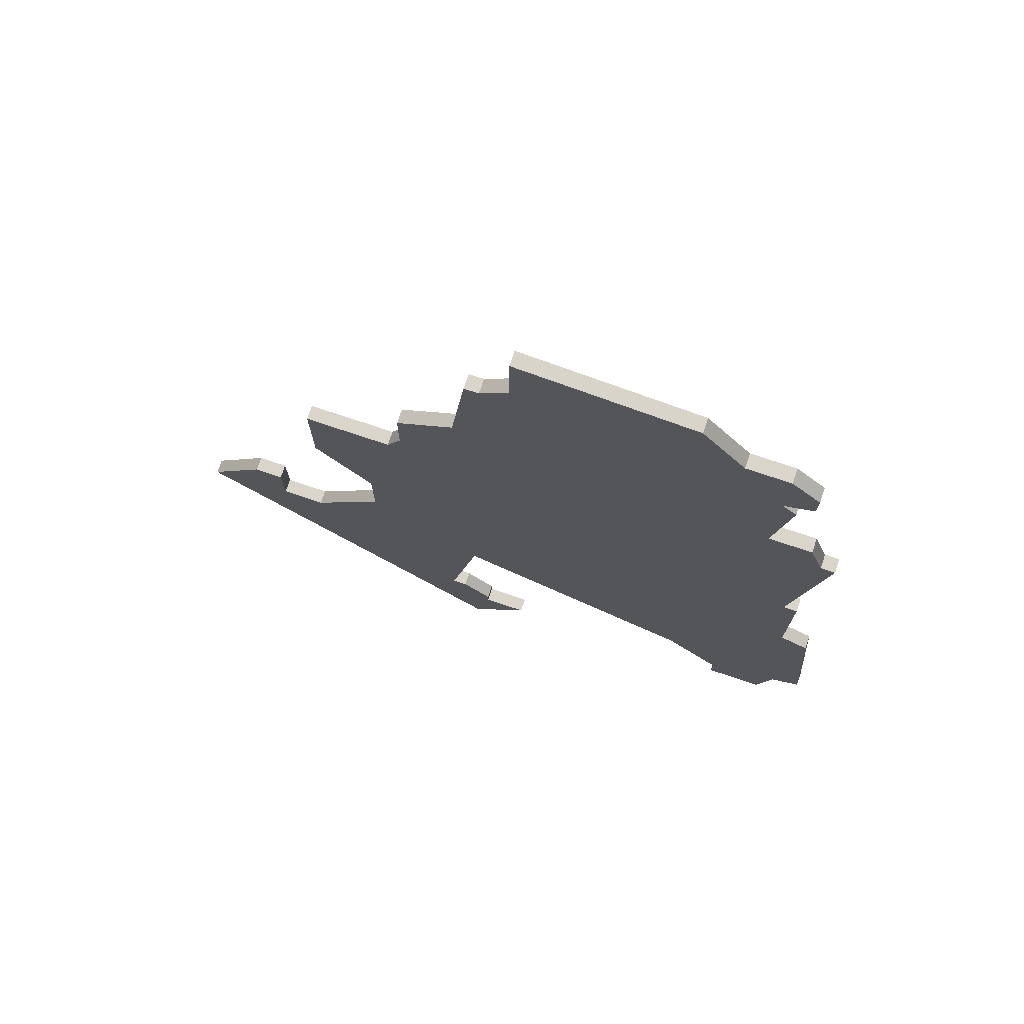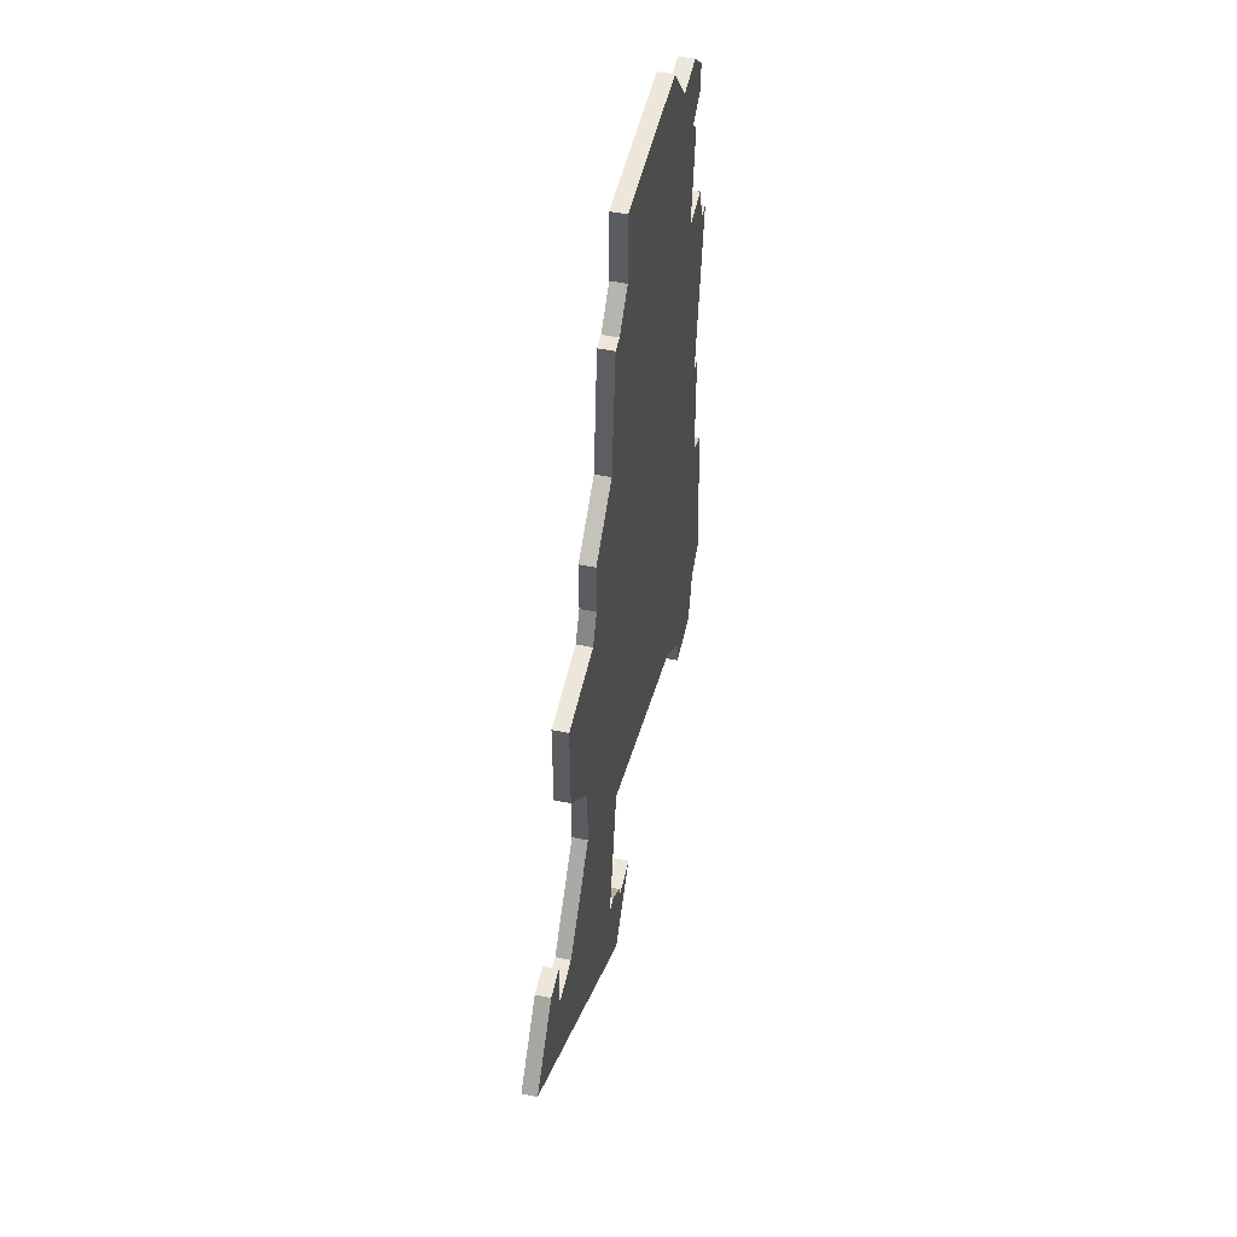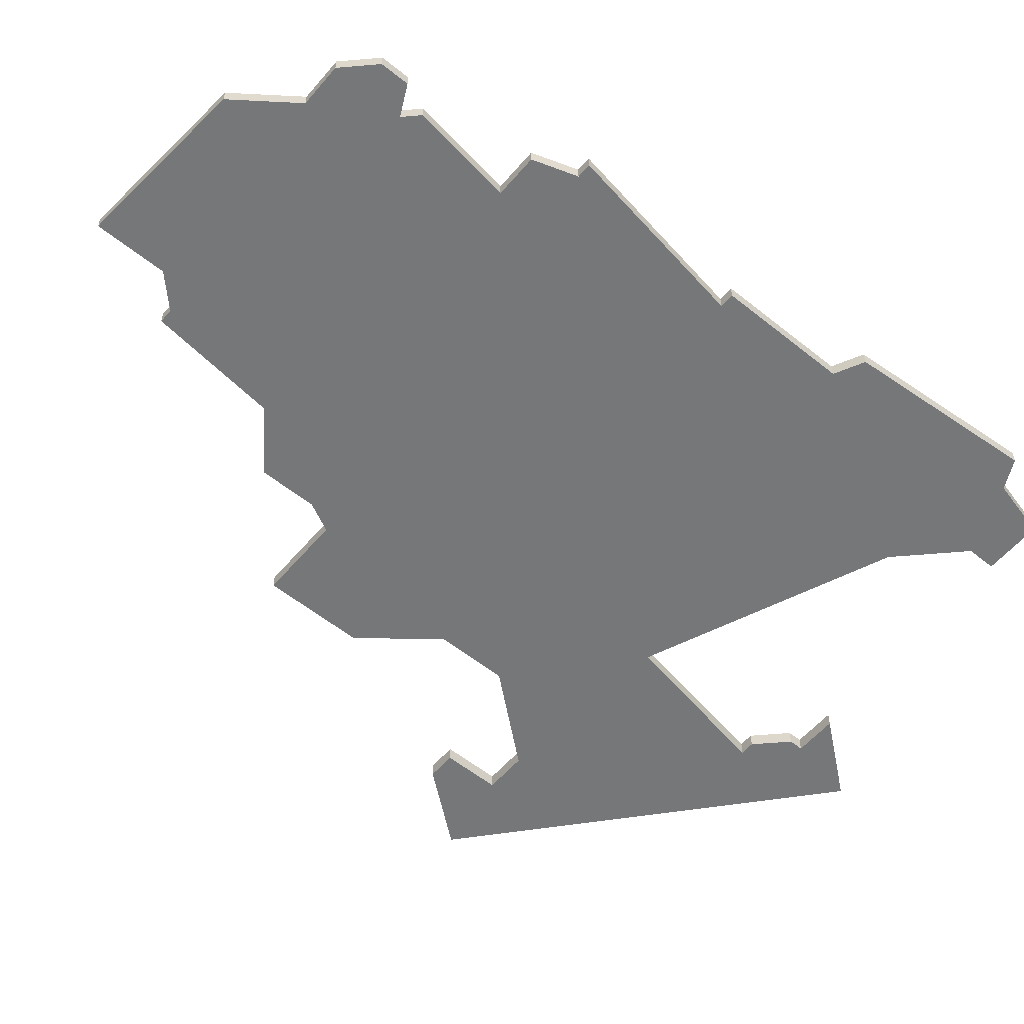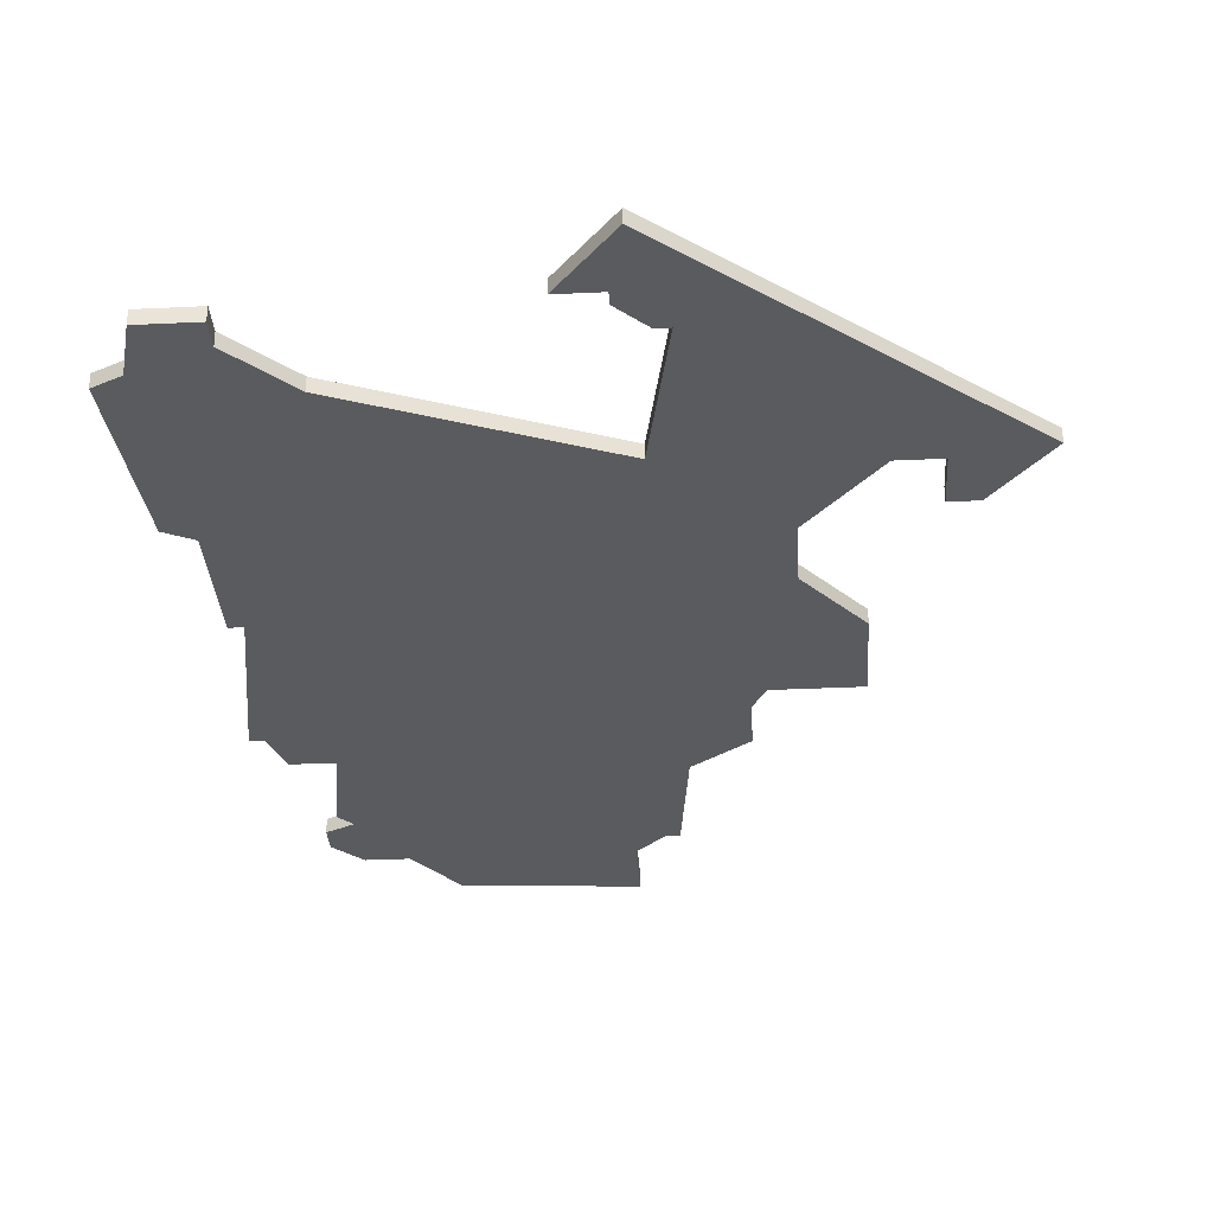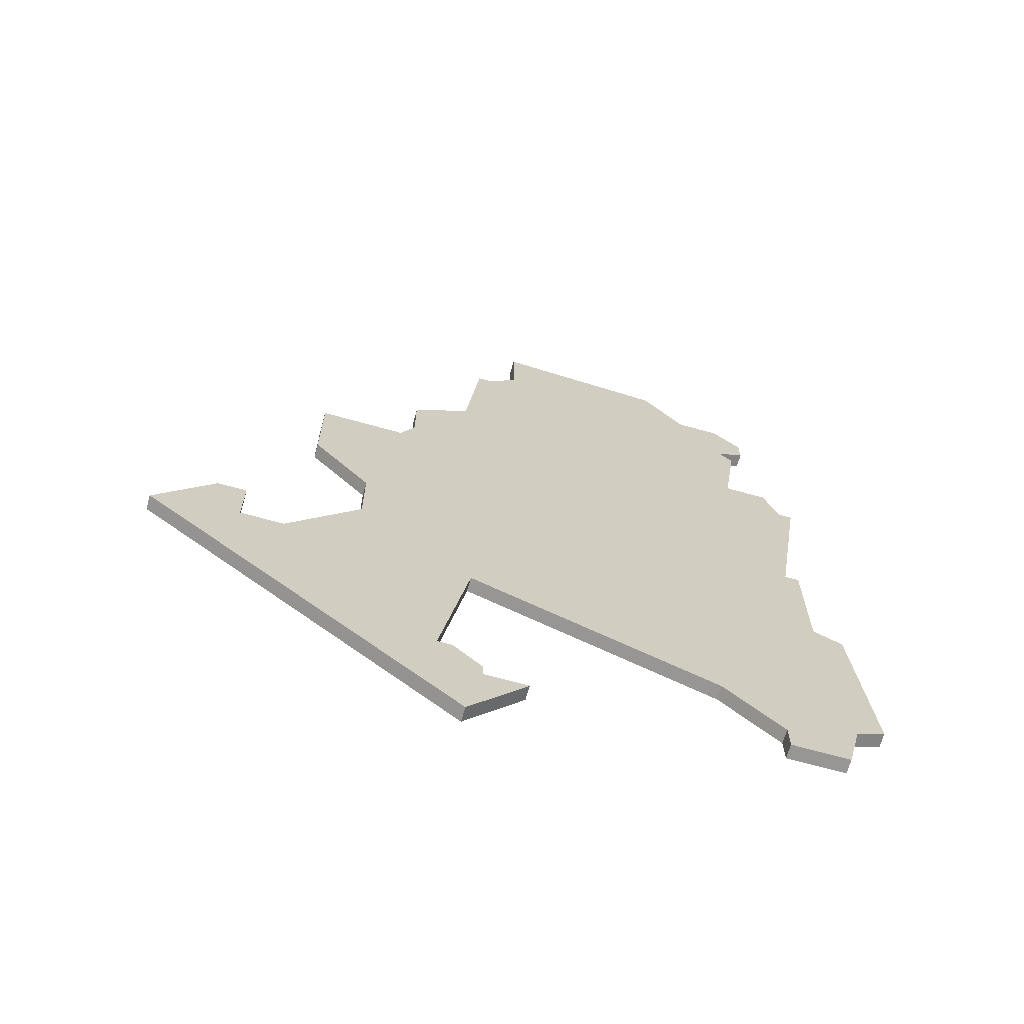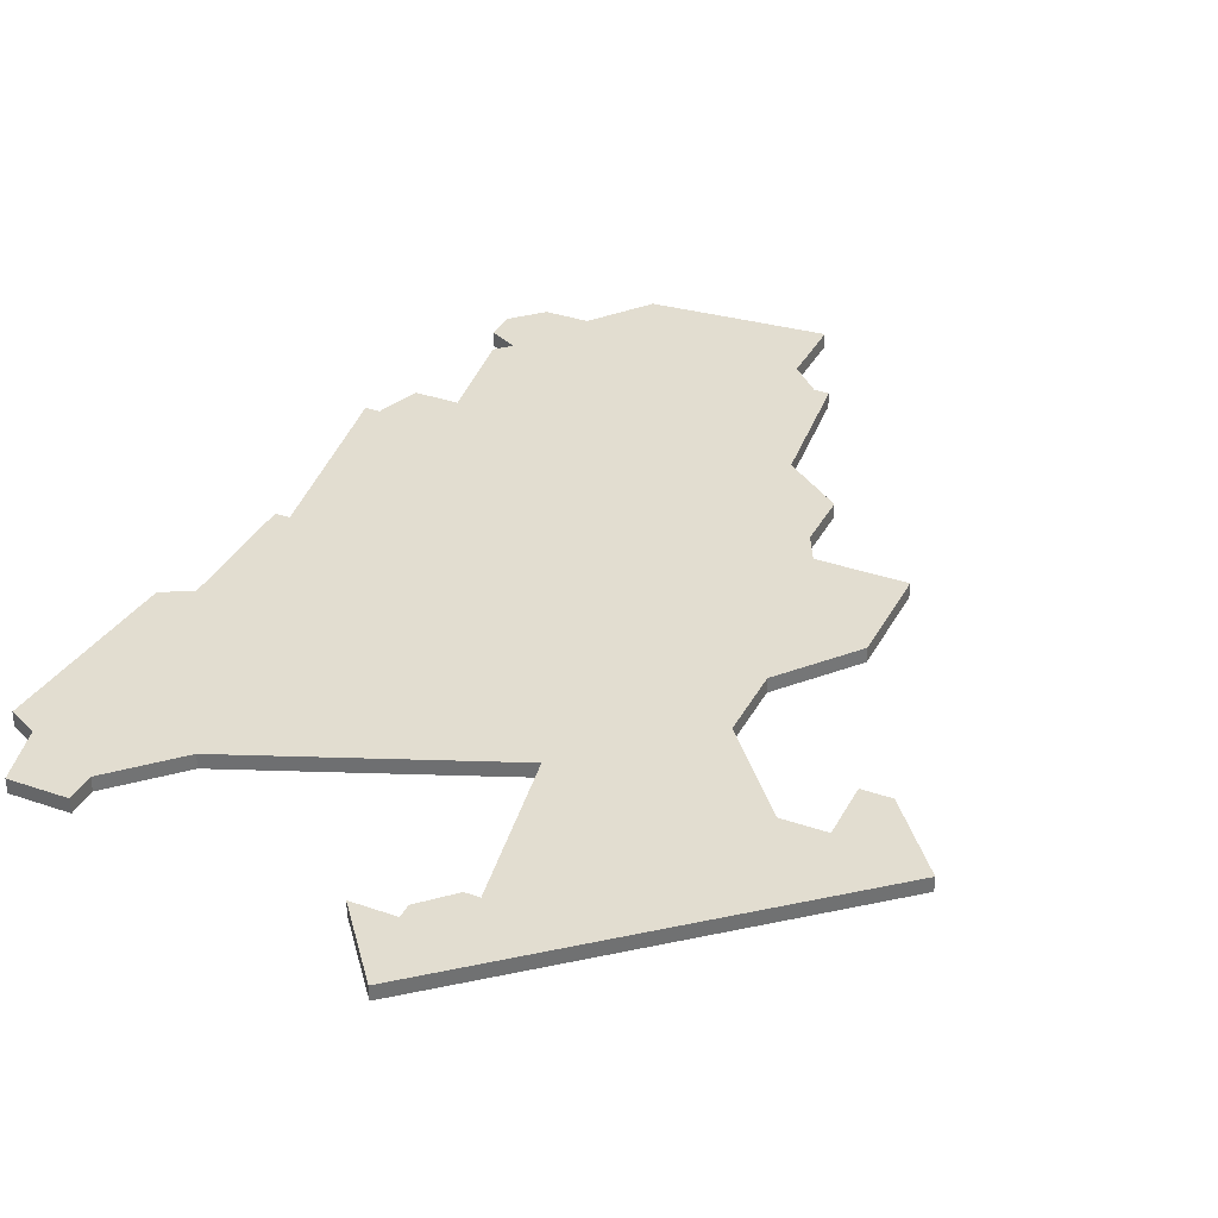
<metadata>
{"format":"obj","ext":"obj","renderer":"f3d","projection":"perspective","resolution":1024,"background":"white","views":[{"elev":74.6,"azim":-161.4,"up":"+Y"},{"elev":52.7,"azim":102.3,"up":"+Y"},{"elev":-57.0,"azim":-129.9,"up":"+Z"},{"elev":-32.9,"azim":3.8,"up":"+Z"},{"elev":-68.0,"azim":164.3,"up":"+Y"},{"elev":35.1,"azim":24.8,"up":"+Z"}]}
</metadata>
<code>
v 4360 -885 0
v 4360 -885 1
v 4384 -934 0
v 4384 -934 1
v 4359 -881 0
v 4359 -881 1
v 4359 -883 0
v 4359 -883 1
v 4367 -875 0
v 4367 -875 1
v 4400 -918 0
v 4400 -918 1
v 4383 -934 0
v 4383 -934 1
v 4383 -890 0
v 4383 -890 1
v 4358 -892 0
v 4358 -892 1
v 4358 -908 0
v 4358 -908 1
v 4382 -942 0
v 4382 -942 1
v 4382 -881 0
v 4382 -881 1
v 4382 -923 0
v 4382 -923 1
v 4357 -917 0
v 4357 -917 1
v 4357 -936 0
v 4357 -936 1
v 4357 -895 0
v 4357 -895 1
v 4357 -908 0
v 4357 -908 1
v 4390 -911 0
v 4390 -911 1
v 4390 -916 0
v 4390 -916 1
v 4365 -930 0
v 4365 -930 1
v 4398 -918 0
v 4398 -918 1
v 4398 -922 0
v 4398 -922 1
v 4381 -936 0
v 4381 -936 1
v 4381 -937 0
v 4381 -937 1
v 4381 -881 0
v 4381 -881 1
v 4356 -895 0
v 4356 -895 1
v 4356 -932 0
v 4356 -932 1
v 4364 -879 0
v 4364 -879 1
v 4355 -918 0
v 4355 -918 1
v 4388 -899 0
v 4388 -899 1
v 4404 -923 0
v 4404 -923 1
v 4379 -879 0
v 4379 -879 1
v 4379 -874 0
v 4379 -874 1
v 4354 -931 0
v 4354 -931 1
v 4387 -893 0
v 4387 -893 1
v 4387 -897 0
v 4387 -897 1
v 4362 -879 0
v 4362 -879 1
v 4395 -922 0
v 4395 -922 1
v 4378 -937 0
v 4378 -937 1
v 4361 -892 0
v 4361 -892 1
v 4361 -884 0
v 4361 -884 1
v 4361 -934 0
v 4361 -934 1
v 4361 -936 0
v 4361 -936 1
v 4361 -879 0
v 4361 -879 1
v 4394 -906 0
v 4394 -906 1
v 4394 -899 0
v 4394 -899 1
f 53 57 39
f 67 57 53
f 39 57 27
f 83 29 53
f 83 53 39
f 33 19 27
f 25 27 19
f 27 25 39
f 51 31 19
f 79 71 19
f 85 29 83
f 79 31 17
f 81 7 5
f 1 81 79
f 63 81 55
f 73 81 87
f 5 87 81
f 81 73 55
f 55 9 63
f 81 15 79
f 79 19 31
f 3 47 13
f 77 47 21
f 47 45 13
f 25 19 35
f 3 21 47
f 43 3 75
f 21 3 61
f 61 3 43
f 37 75 25
f 41 11 43
f 61 43 11
f 3 25 75
f 15 49 23
f 63 49 15
f 15 71 79
f 9 65 63
f 69 71 15
f 63 15 81
f 59 89 35
f 59 19 71
f 89 59 91
f 59 35 19
f 25 35 37
f 40 58 54
f 54 58 68
f 28 58 40
f 54 30 84
f 40 54 84
f 28 20 34
f 20 28 26
f 40 26 28
f 20 32 52
f 20 72 80
f 84 30 86
f 18 32 80
f 6 8 82
f 80 82 2
f 56 82 64
f 88 82 74
f 82 88 6
f 56 74 82
f 64 10 56
f 80 16 82
f 32 20 80
f 14 48 4
f 22 48 78
f 14 46 48
f 36 20 26
f 48 22 4
f 76 4 44
f 62 4 22
f 44 4 62
f 26 76 38
f 44 12 42
f 12 44 62
f 76 26 4
f 24 50 16
f 16 50 64
f 80 72 16
f 64 66 10
f 16 72 70
f 82 16 64
f 36 90 60
f 72 20 60
f 92 60 90
f 20 36 60
f 38 36 26
f 68 58 67
f 67 58 57
f 54 68 53
f 53 68 67
f 30 54 29
f 29 54 53
f 86 30 85
f 85 30 29
f 84 86 83
f 83 86 85
f 40 84 39
f 39 84 83
f 26 40 25
f 25 40 39
f 4 26 3
f 3 26 25
f 14 4 13
f 13 4 3
f 46 14 45
f 45 14 13
f 48 46 47
f 47 46 45
f 78 48 77
f 77 48 47
f 22 78 21
f 21 78 77
f 62 22 61
f 61 22 21
f 12 62 11
f 11 62 61
f 42 12 41
f 41 12 11
f 44 42 43
f 43 42 41
f 76 44 75
f 75 44 43
f 38 76 37
f 37 76 75
f 36 38 35
f 35 38 37
f 90 36 89
f 89 36 35
f 92 90 91
f 91 90 89
f 60 92 59
f 59 92 91
f 72 60 71
f 71 60 59
f 70 72 69
f 69 72 71
f 16 70 15
f 15 70 69
f 24 16 23
f 23 16 15
f 50 24 49
f 49 24 23
f 64 50 63
f 63 50 49
f 66 64 65
f 65 64 63
f 10 66 9
f 9 66 65
f 56 10 55
f 55 10 9
f 74 56 73
f 73 56 55
f 88 74 87
f 87 74 73
f 6 88 5
f 5 88 87
f 8 6 7
f 7 6 5
f 82 8 81
f 81 8 7
f 2 82 1
f 1 82 81
f 80 2 79
f 79 2 1
f 18 80 17
f 17 80 79
f 32 18 31
f 31 18 17
f 52 32 51
f 51 32 31
f 20 52 19
f 19 52 51
f 34 20 33
f 33 20 19
f 58 28 57
f 57 28 27
f 28 34 27
f 27 34 33

</code>
